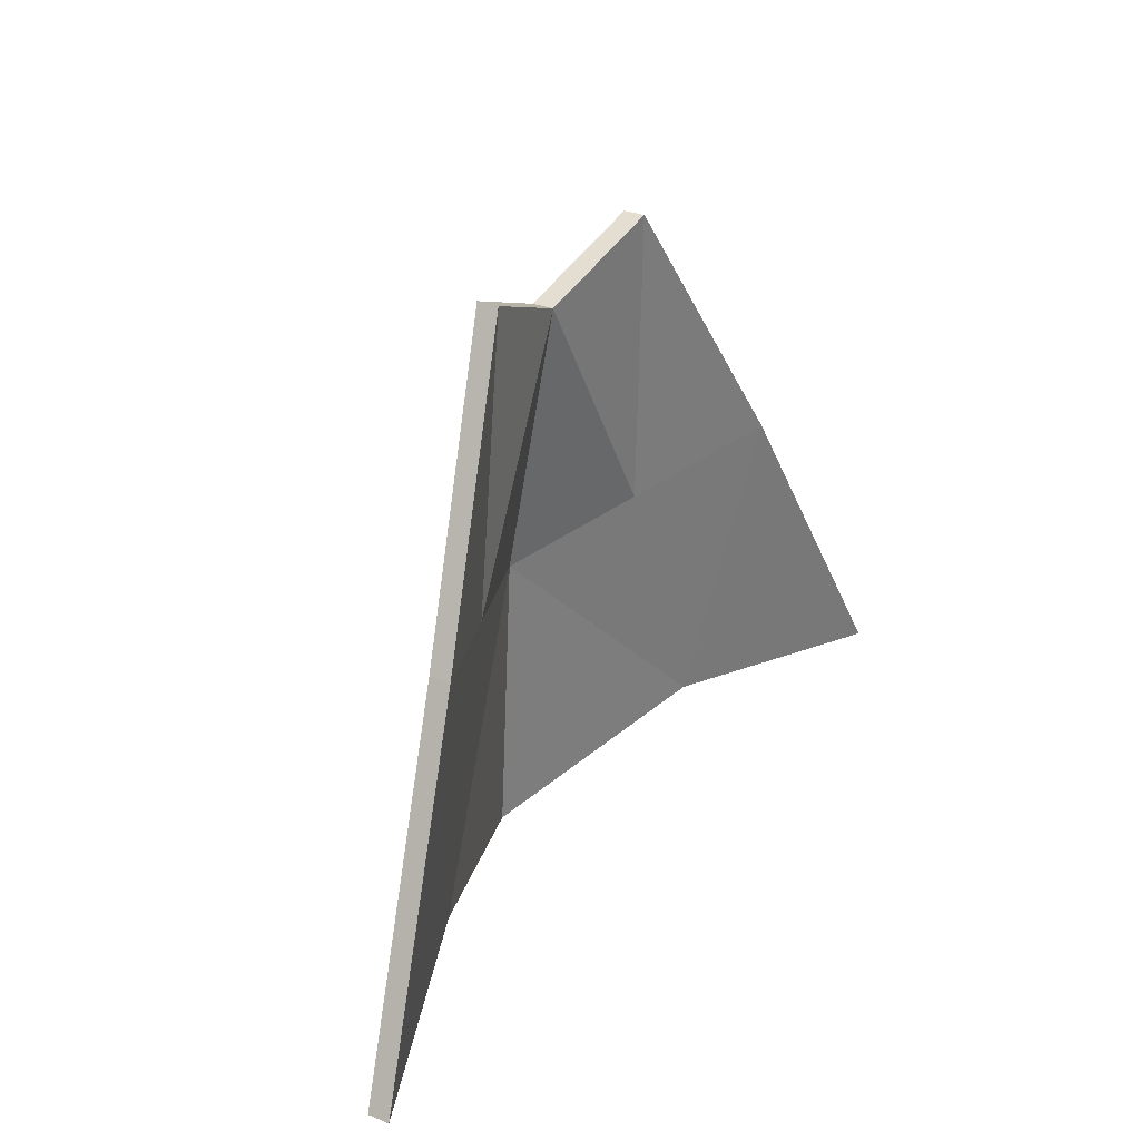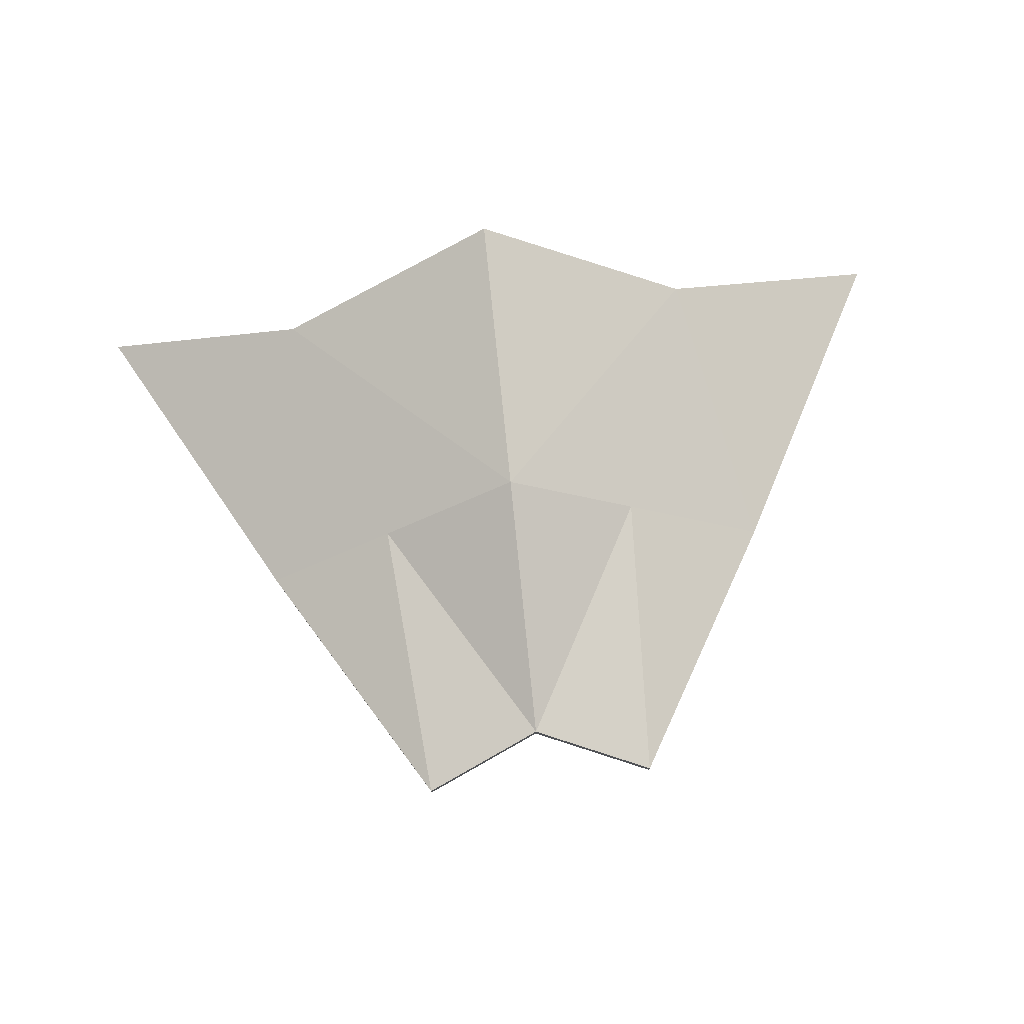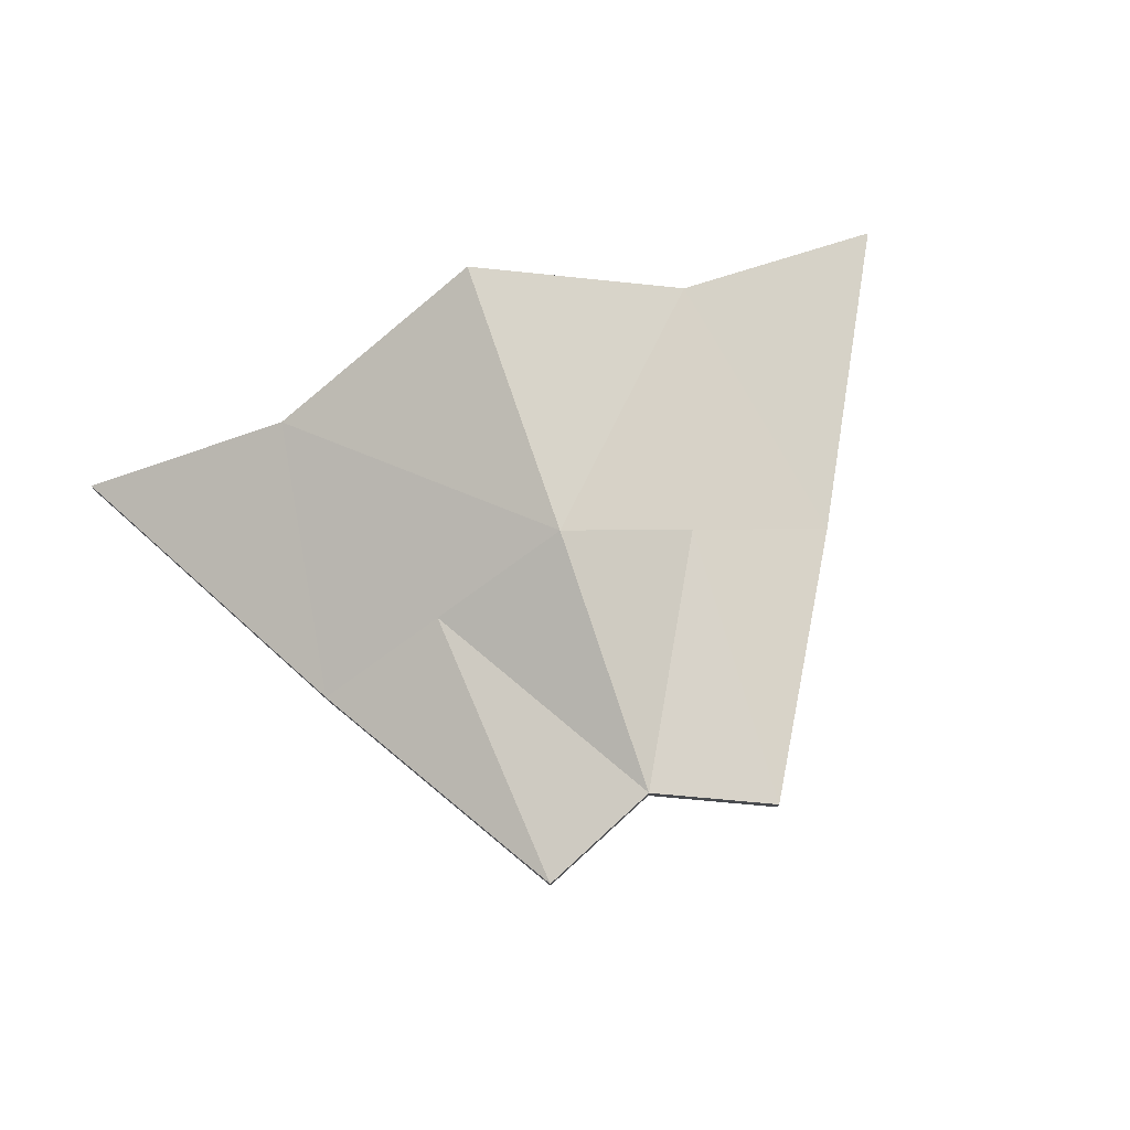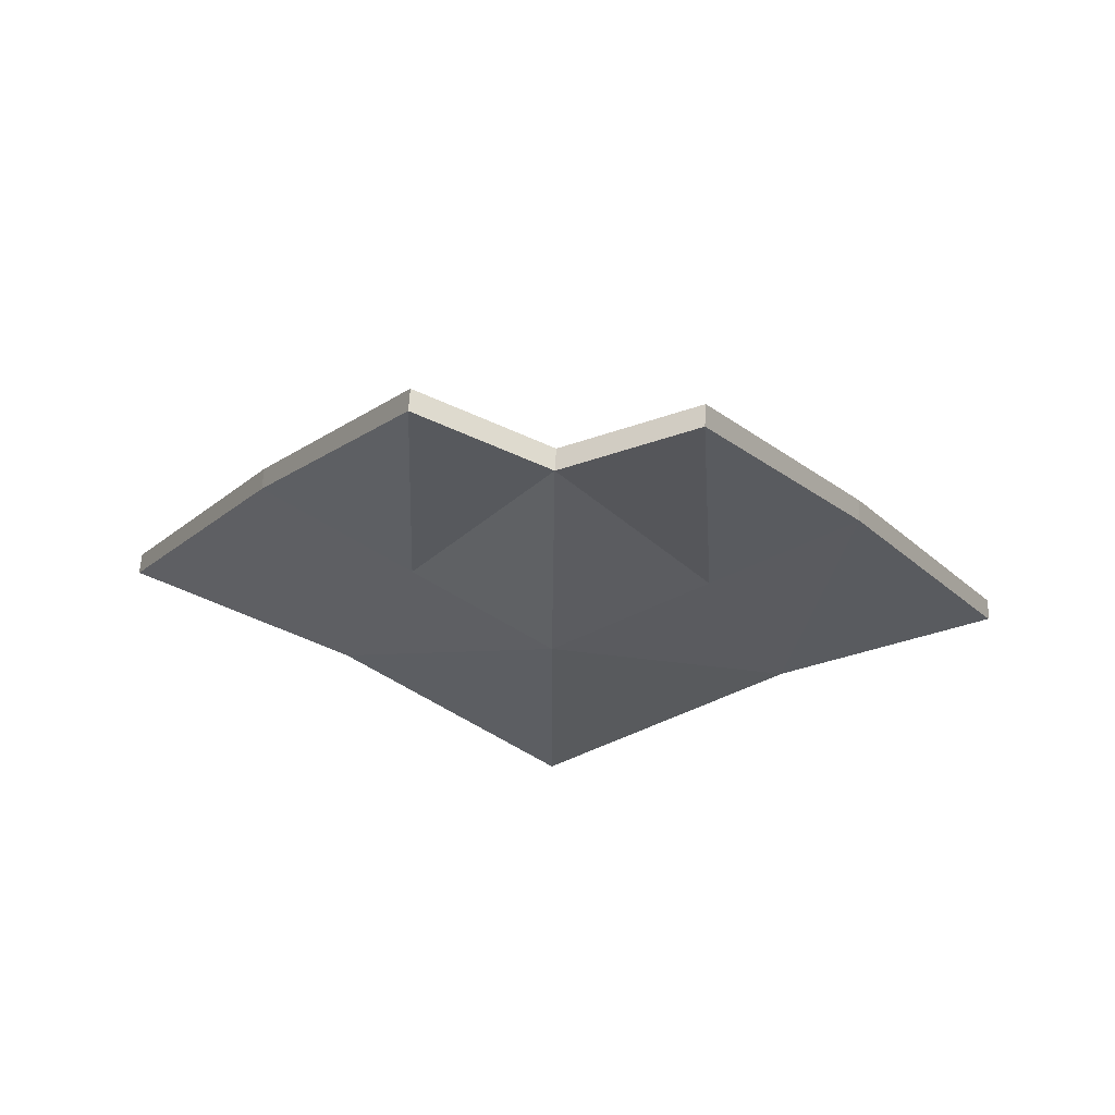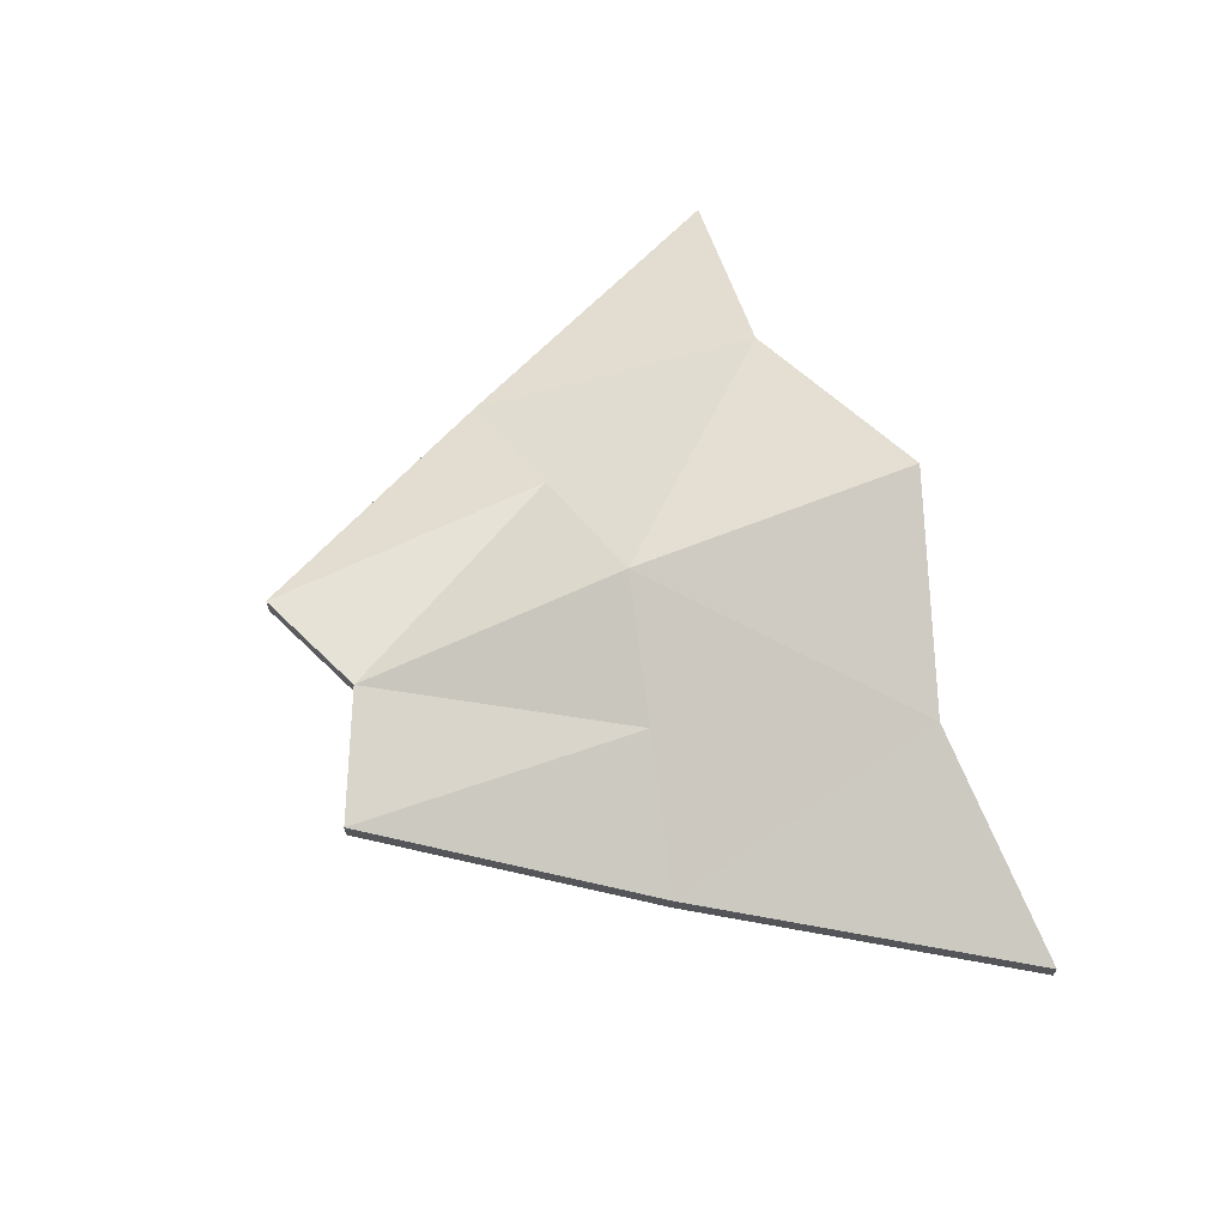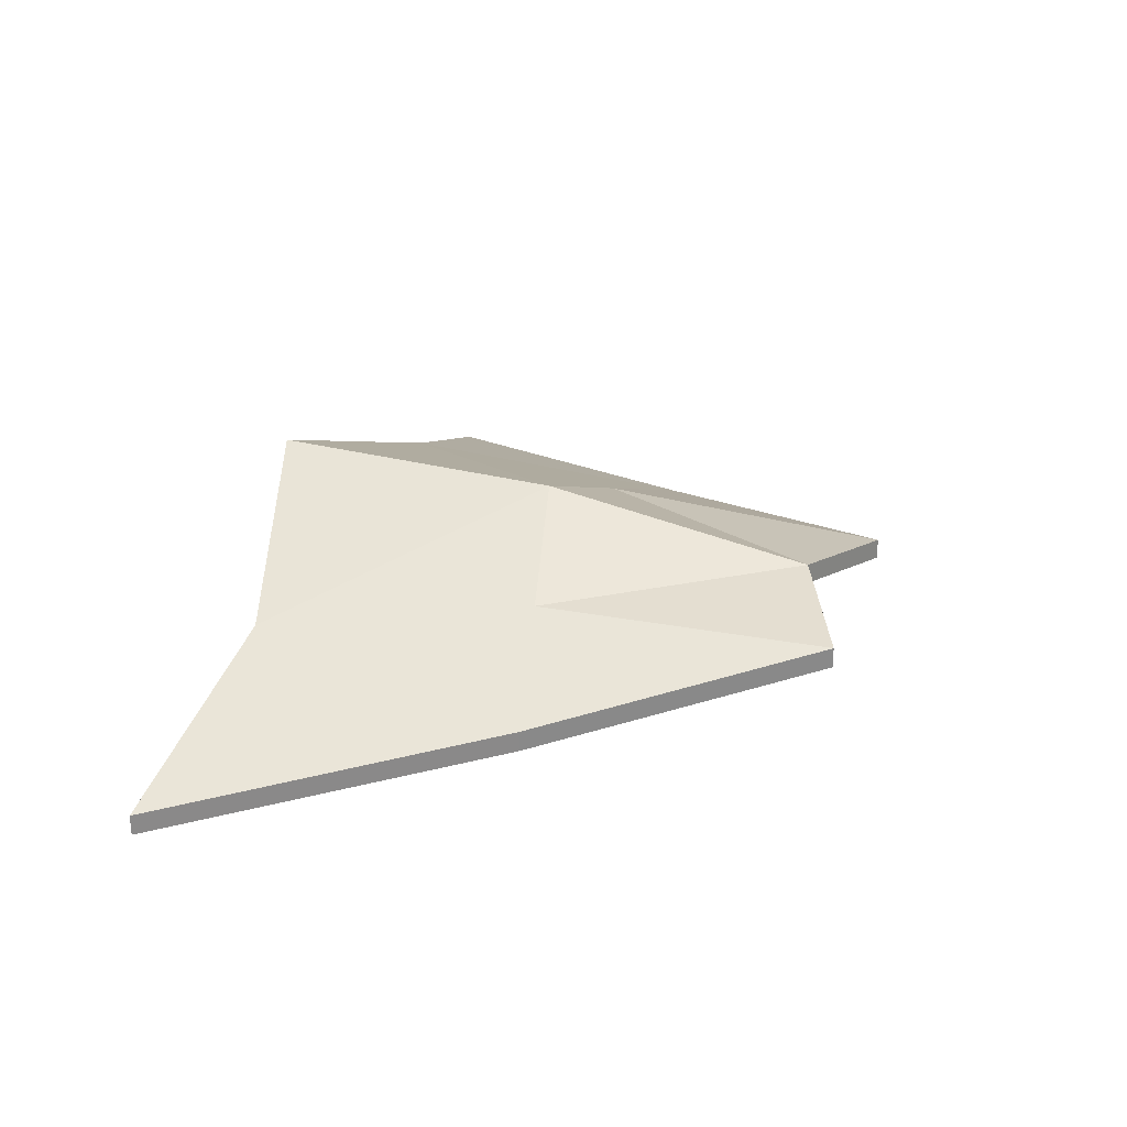
<metadata>
{"format":"obj","ext":"obj","renderer":"f3d","projection":"perspective","resolution":1024,"background":"white","views":[{"elev":29.4,"azim":-59.0,"up":"+Z"},{"elev":77.8,"azim":-5.9,"up":"+Y"},{"elev":76.3,"azim":-19.0,"up":"+Y"},{"elev":65.4,"azim":-176.6,"up":"+Z"},{"elev":65.3,"azim":69.3,"up":"+Y"},{"elev":27.0,"azim":-72.4,"up":"+Y"}]}
</metadata>
<code>
g default
v -1.03 -0.2596 0.4204
v 1.03 -0.2596 0.4204
v -1.03 -0.08279 0.4204
v 1.03 -0.08279 0.4204
v -3.838 -0.89 -4.477
v 3.838 -0.89 -4.477
v -3.838 -1.067 -4.477
v 3.838 -1.067 -4.477
v 0 0.6278 -4.795
v 0 0.451 -4.795
v 0 -0.07411 -0.01292
v 0 0.1027 -0.01292
v 2.362 -0.5023 -1.803
v 0 0.518 -2.317
v -2.362 -0.5023 -1.803
v -2.362 -0.6791 -1.803
v 0 0.3412 -2.317
v 2.362 -0.6791 -1.803
v 1.137 0.02678 -2.069
v 0.4957 0.0134 0.1957
v 0.4957 -0.1634 0.1957
v 1.137 -0.15 -2.069
v 1.848 -0.2798 -4.247
v 1.848 -0.103 -4.247
v -1.213 -0.005815 -2.053
v -0.5286 0.007474 0.2096
v -0.5286 -0.1694 0.2096
v -1.213 -0.1826 -2.053
v -1.971 -0.3283 -4.238
v -1.971 -0.1515 -4.238
g tail
f 27 11 26
f 26 11 12
f 26 12 25
f 25 12 14
f 9 10 30
f 30 10 29
f 17 11 28
f 28 11 27
f 18 13 2
f 2 13 4
f 16 1 15
f 15 1 3
f 24 6 23
f 23 6 8
f 21 22 2
f 2 22 18
f 20 21 4
f 4 21 2
f 20 4 19
f 19 4 13
f 19 13 24
f 24 13 6
f 25 14 30
f 30 14 9
f 7 16 5
f 5 16 15
f 10 17 29
f 29 17 28
f 22 23 18
f 18 23 8
f 13 18 6
f 6 18 8
f 14 12 19
f 19 12 20
f 12 11 20
f 20 11 21
f 17 22 11
f 11 22 21
f 22 17 23
f 23 17 10
f 9 24 10
f 10 24 23
f 9 14 24
f 24 14 19
f 26 25 3
f 3 25 15
f 1 27 3
f 3 27 26
f 16 28 1
f 1 28 27
f 7 29 16
f 16 29 28
f 30 29 5
f 5 29 7
f 25 30 15
f 15 30 5

</code>
